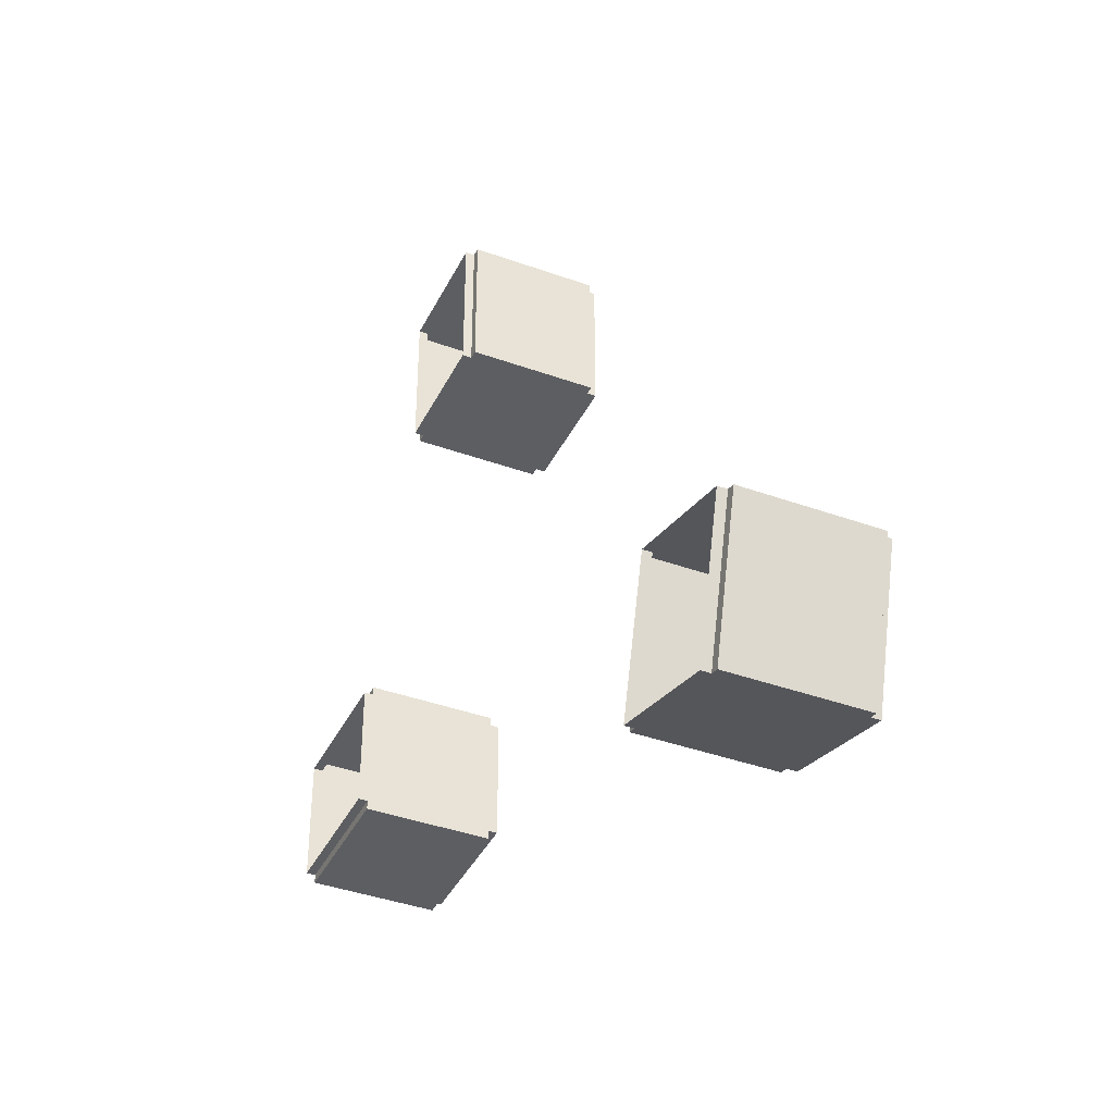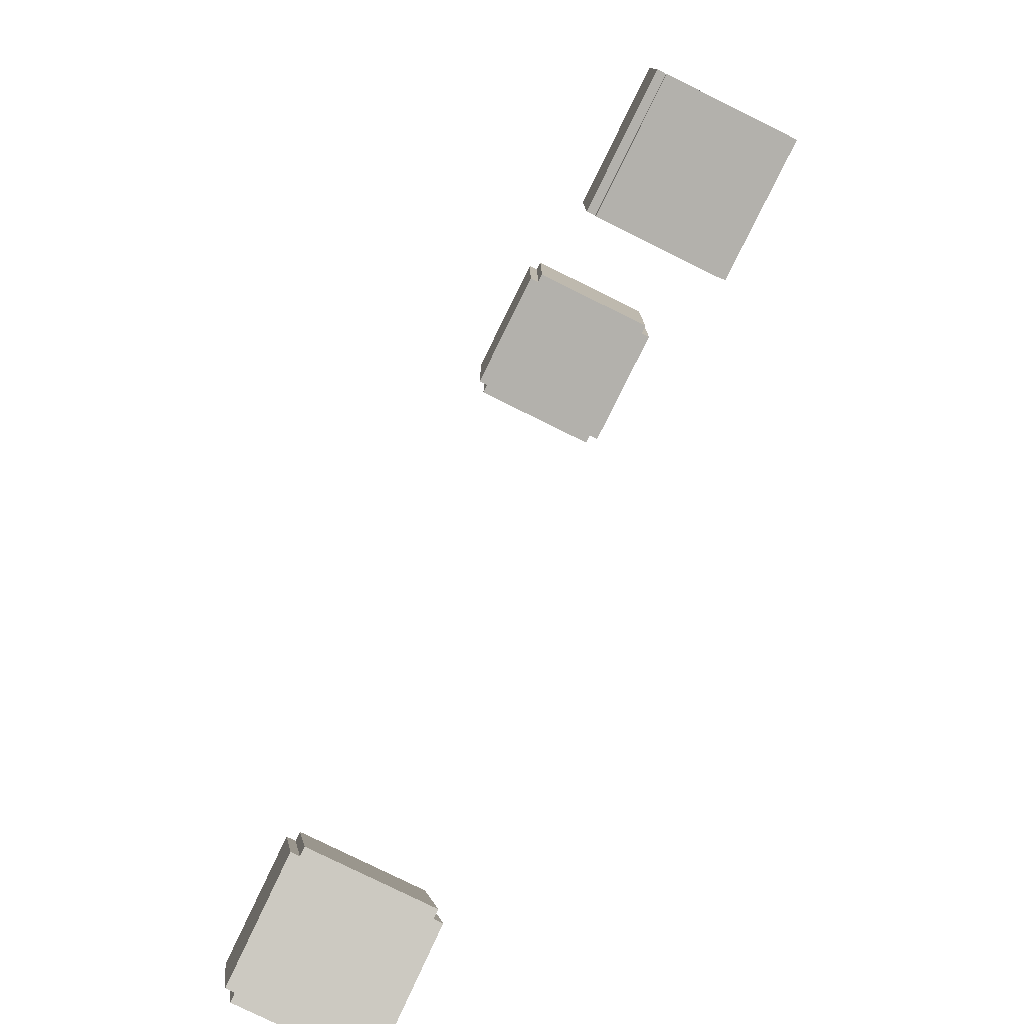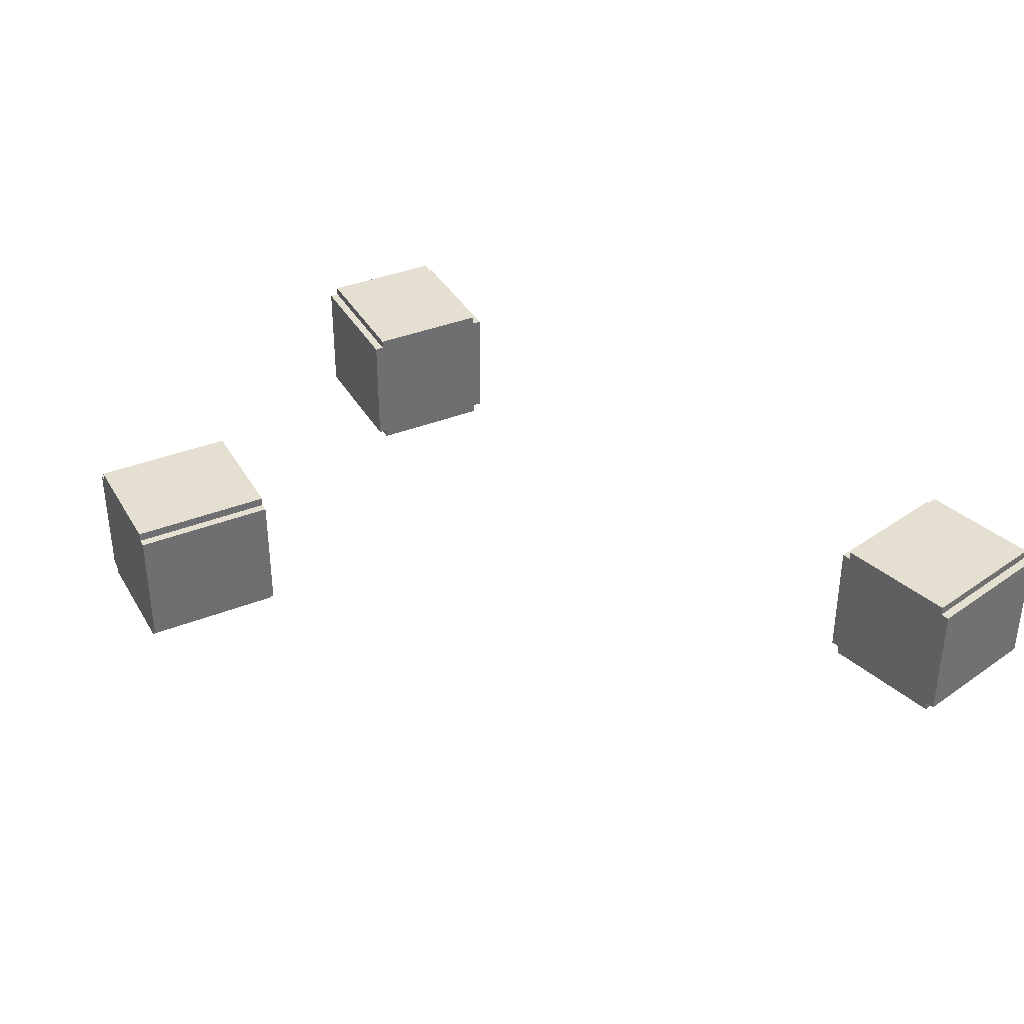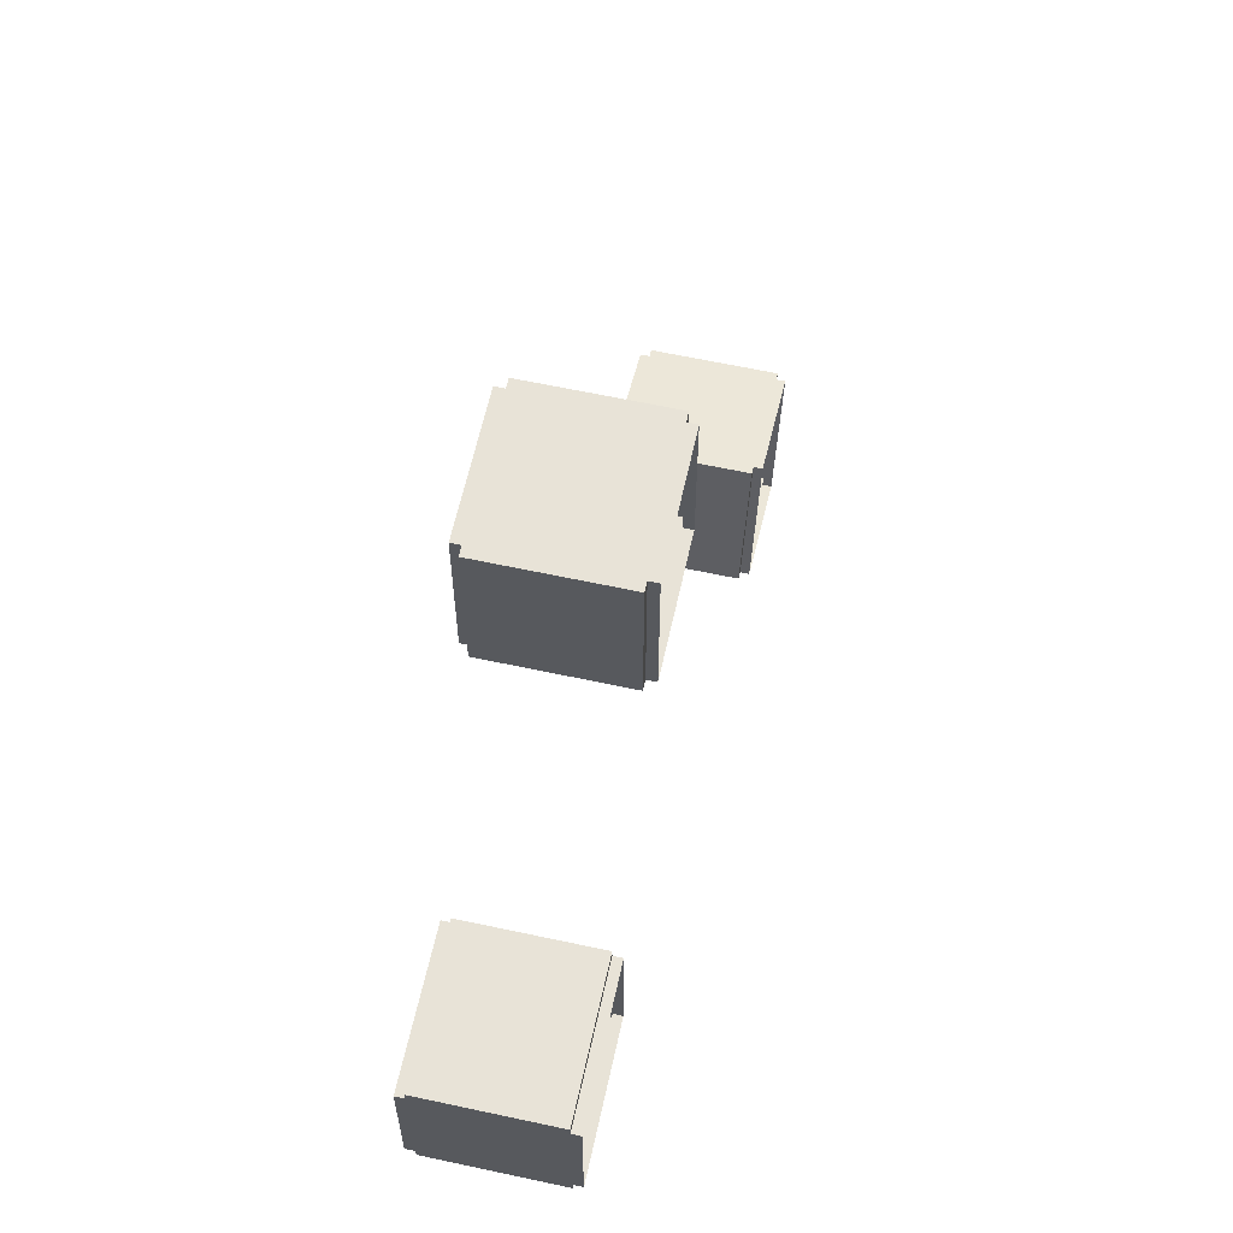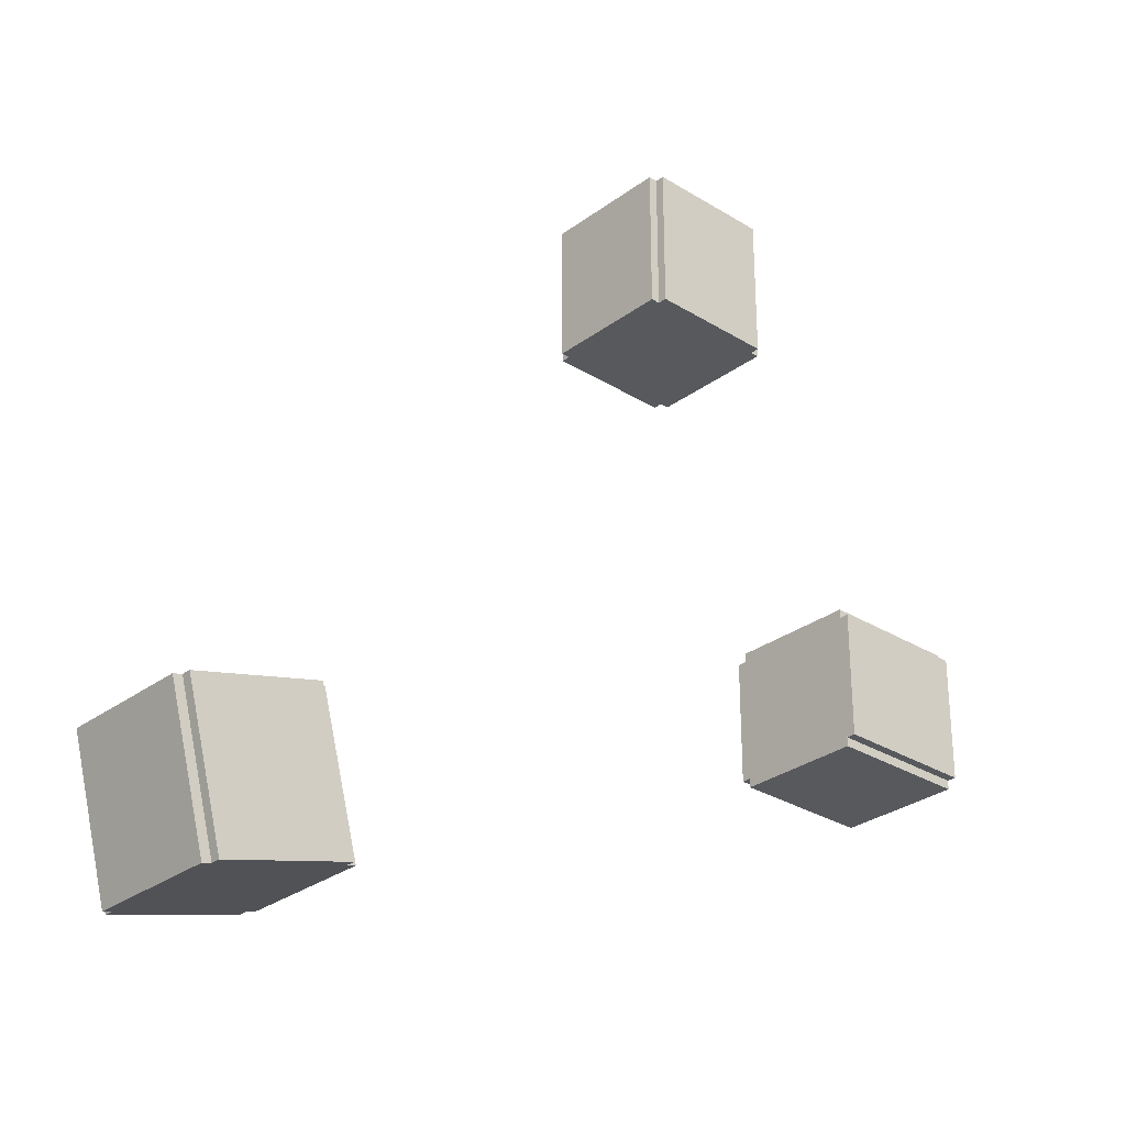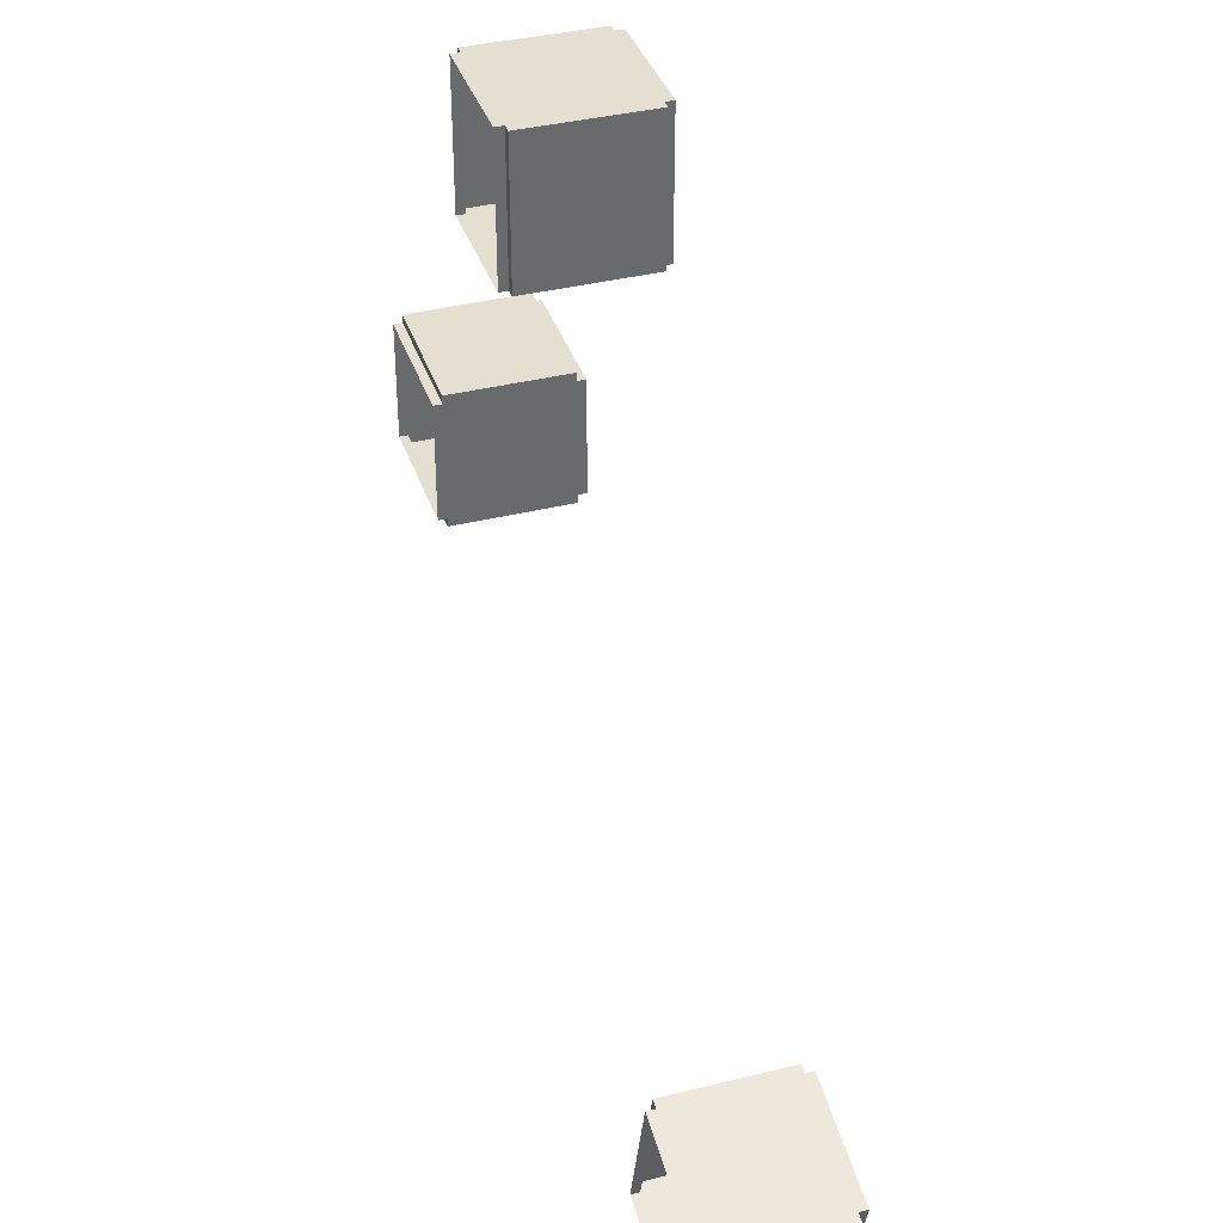
<metadata>
{"format":"obj","ext":"obj","renderer":"f3d","projection":"perspective","resolution":1024,"background":"white","views":[{"elev":-39.3,"azim":65.7,"up":"+Z"},{"elev":-79.0,"azim":-116.3,"up":"+Z"},{"elev":37.4,"azim":63.0,"up":"+Y"},{"elev":61.9,"azim":-77.6,"up":"+Z"},{"elev":-29.2,"azim":137.5,"up":"+Z"},{"elev":37.5,"azim":72.4,"up":"+Z"}]}
</metadata>
<code>
g toy_story_cube_04
v 0.01 0.00875 -0.01
v 0.01 -0.00875 -0.01
v 0.01 -0.00875 0.01
v 0.01 0.00875 0.01
v -0.01 -0.00875 -0.01
v -0.00875 -0.00875 -0.01
v -0.00875 0.00875 -0.01
v -0.01 0.00875 -0.01
v 0.00875 -0.00875 -0.01
v 0.00875 0.00875 -0.01
v -0.00875 -0.01 -0.01
v 0.00875 -0.01 -0.01
v 0.01 -0.00875 -0.01
v 0.01 0.00875 -0.01
v 0.00875 0.01 -0.01
v -0.00875 0.01 -0.01
v -0.01 0.00875 0.01
v -0.01 -0.00875 0.01
v -0.01 -0.00875 -0.01
v -0.01 0.00875 -0.01
v 0.01 -0.00875 0.01
v 0.00875 -0.00875 0.01
v 0.00875 0.00875 0.01
v 0.01 0.00875 0.01
v -0.00875 0.00875 0.01
v -0.00875 -0.00875 0.01
v -0.00875 0.01 0.01
v 0.00875 0.01 0.01
v 0.00875 -0.01 0.01
v -0.00875 -0.01 0.01
v -0.01 0.00875 0.01
v -0.01 -0.00875 0.01
v -0.00875 0.01 -0.01
v 0.00875 0.01 -0.01
v 0.00875 0.01 0.01
v -0.00875 0.01 0.01
v 0.00875 0.00875 -0.01
v 0.01 0.00875 -0.01
v 0.01 0.00875 0.01
v 0.00875 0.00875 0.01
v -0.01 0.00875 0.01
v -0.01 0.00875 -0.01
v -0.00875 0.00875 -0.01
v -0.00875 0.00875 0.01
v 0.00875 -0.00875 0.01
v 0.01 -0.00875 0.01
v 0.01 -0.00875 -0.01
v 0.00875 -0.00875 -0.01
v -0.00875 -0.00875 -0.01
v -0.01 -0.00875 -0.01
v -0.01 -0.00875 0.01
v -0.00875 -0.00875 0.01
v 0.00875 0.01 -0.01
v 0.00875 0.00875 -0.01
v 0.00875 0.00875 0.01
v 0.00875 0.01 0.01
v -0.00875 0.01 0.01
v -0.00875 0.00875 0.01
v -0.00875 0.00875 -0.01
v -0.00875 0.01 -0.01
v 0.00875 -0.01 0.01
v 0.00875 -0.00875 0.01
v 0.00875 -0.00875 -0.01
v 0.00875 -0.01 -0.01
v -0.00875 -0.00875 -0.01
v -0.00875 -0.00875 0.01
v -0.00875 -0.01 0.01
v -0.00875 -0.01 -0.01
v -0.044 0.00875 -0.064
v -0.044 -0.00875 -0.064
v -0.024 -0.00875 -0.064
v -0.024 0.00875 -0.064
v -0.044 -0.00875 -0.044
v -0.044 -0.00875 -0.04525
v -0.044 0.00875 -0.04525
v -0.044 0.00875 -0.044
v -0.044 -0.00875 -0.06275
v -0.044 0.00875 -0.06275
v -0.044 -0.01 -0.04525
v -0.044 -0.01 -0.06275
v -0.044 -0.00875 -0.064
v -0.044 0.00875 -0.064
v -0.044 0.01 -0.06275
v -0.044 0.01 -0.04525
v -0.024 0.00875 -0.044
v -0.024 -0.00875 -0.044
v -0.044 -0.00875 -0.044
v -0.044 0.00875 -0.044
v -0.024 -0.00875 -0.064
v -0.024 -0.00875 -0.06275
v -0.024 0.00875 -0.06275
v -0.024 0.00875 -0.064
v -0.024 0.00875 -0.04525
v -0.024 -0.00875 -0.04525
v -0.024 0.01 -0.04525
v -0.024 0.01 -0.06275
v -0.024 -0.01 -0.06275
v -0.024 -0.01 -0.04525
v -0.024 0.00875 -0.044
v -0.024 -0.00875 -0.044
v -0.044 0.01 -0.04525
v -0.044 0.01 -0.06275
v -0.024 0.01 -0.06275
v -0.024 0.01 -0.04525
v -0.044 0.00875 -0.06275
v -0.044 0.00875 -0.064
v -0.024 0.00875 -0.064
v -0.024 0.00875 -0.06275
v -0.024 0.00875 -0.044
v -0.044 0.00875 -0.044
v -0.044 0.00875 -0.04525
v -0.024 0.00875 -0.04525
v -0.024 -0.00875 -0.06275
v -0.024 -0.00875 -0.064
v -0.044 -0.00875 -0.064
v -0.044 -0.00875 -0.06275
v -0.044 -0.00875 -0.04525
v -0.044 -0.00875 -0.044
v -0.024 -0.00875 -0.044
v -0.024 -0.00875 -0.04525
v -0.044 0.01 -0.06275
v -0.044 0.00875 -0.06275
v -0.024 0.00875 -0.06275
v -0.024 0.01 -0.06275
v -0.024 0.01 -0.04525
v -0.024 0.00875 -0.04525
v -0.044 0.00875 -0.04525
v -0.044 0.01 -0.04525
v -0.024 -0.01 -0.06275
v -0.024 -0.00875 -0.06275
v -0.044 -0.00875 -0.06275
v -0.044 -0.01 -0.06275
v -0.044 -0.00875 -0.04525
v -0.024 -0.00875 -0.04525
v -0.024 -0.01 -0.04525
v -0.044 -0.01 -0.04525
v 0.06043 0.00875 -0.08375
v 0.06043 -0.00875 -0.08375
v 0.05525 -0.00875 -0.1031
v 0.05525 0.00875 -0.1031
v 0.07975 -0.00875 -0.08893
v 0.07854 -0.00875 -0.08861
v 0.07854 0.00875 -0.08861
v 0.07975 0.00875 -0.08893
v 0.06164 -0.00875 -0.08408
v 0.06164 0.00875 -0.08408
v 0.07854 -0.01 -0.08861
v 0.06164 -0.01 -0.08408
v 0.06043 -0.00875 -0.08375
v 0.06043 0.00875 -0.08375
v 0.06164 0.01 -0.08408
v 0.07854 0.01 -0.08861
v 0.07457 0.00875 -0.1082
v 0.07457 -0.00875 -0.1082
v 0.07975 -0.00875 -0.08893
v 0.07975 0.00875 -0.08893
v 0.05525 -0.00875 -0.1031
v 0.05646 -0.00875 -0.1034
v 0.05646 0.00875 -0.1034
v 0.05525 0.00875 -0.1031
v 0.07336 0.00875 -0.1079
v 0.07336 -0.00875 -0.1079
v 0.07336 0.01 -0.1079
v 0.05646 0.01 -0.1034
v 0.05646 -0.01 -0.1034
v 0.07336 -0.01 -0.1079
v 0.07457 0.00875 -0.1082
v 0.07457 -0.00875 -0.1082
v 0.07854 0.01 -0.08861
v 0.06164 0.01 -0.08408
v 0.05646 0.01 -0.1034
v 0.07336 0.01 -0.1079
v 0.06164 0.00875 -0.08408
v 0.06043 0.00875 -0.08375
v 0.05525 0.00875 -0.1031
v 0.05646 0.00875 -0.1034
v 0.07457 0.00875 -0.1082
v 0.07975 0.00875 -0.08893
v 0.07854 0.00875 -0.08861
v 0.07336 0.00875 -0.1079
v 0.05646 -0.00875 -0.1034
v 0.05525 -0.00875 -0.1031
v 0.06043 -0.00875 -0.08375
v 0.06164 -0.00875 -0.08408
v 0.07854 -0.00875 -0.08861
v 0.07975 -0.00875 -0.08893
v 0.07457 -0.00875 -0.1082
v 0.07336 -0.00875 -0.1079
v 0.06164 0.01 -0.08408
v 0.06164 0.00875 -0.08408
v 0.05646 0.00875 -0.1034
v 0.05646 0.01 -0.1034
v 0.07336 0.01 -0.1079
v 0.07336 0.00875 -0.1079
v 0.07854 0.00875 -0.08861
v 0.07854 0.01 -0.08861
v 0.05646 -0.01 -0.1034
v 0.05646 -0.00875 -0.1034
v 0.06164 -0.00875 -0.08408
v 0.06164 -0.01 -0.08408
v 0.07854 -0.00875 -0.08861
v 0.07336 -0.00875 -0.1079
v 0.07336 -0.01 -0.1079
v 0.07854 -0.01 -0.08861
g toy_story_cube_04_0
f 3 2 1
f 4 3 1
f 7 6 5
f 8 7 5
f 9 6 7
f 10 9 7
f 6 9 11
f 9 12 11
f 13 9 10
f 14 13 10
f 10 7 15
f 7 16 15
f 19 18 17
f 20 19 17
f 23 22 21
f 24 23 21
f 22 23 25
f 26 22 25
f 25 23 27
f 23 28 27
f 22 26 29
f 26 30 29
f 26 25 31
f 32 26 31
f 35 34 33
f 36 35 33
f 39 38 37
f 40 39 37
f 43 42 41
f 44 43 41
f 47 46 45
f 48 47 45
f 51 50 49
f 52 51 49
f 55 54 53
f 56 55 53
f 59 58 57
f 60 59 57
f 63 62 61
f 64 63 61
f 67 66 65
f 68 67 65
f 71 70 69
f 72 71 69
f 75 74 73
f 76 75 73
f 77 74 75
f 78 77 75
f 74 77 79
f 77 80 79
f 81 77 78
f 82 81 78
f 78 75 83
f 75 84 83
f 87 86 85
f 88 87 85
f 91 90 89
f 92 91 89
f 90 91 93
f 94 90 93
f 93 91 95
f 91 96 95
f 90 94 97
f 94 98 97
f 94 93 99
f 100 94 99
f 103 102 101
f 104 103 101
f 107 106 105
f 108 107 105
f 111 110 109
f 112 111 109
f 115 114 113
f 116 115 113
f 119 118 117
f 120 119 117
f 123 122 121
f 124 123 121
f 127 126 125
f 128 127 125
f 131 130 129
f 132 131 129
f 135 134 133
f 136 135 133
f 139 138 137
f 140 139 137
f 143 142 141
f 144 143 141
f 145 142 143
f 146 145 143
f 142 145 147
f 145 148 147
f 149 145 146
f 150 149 146
f 146 143 151
f 143 152 151
f 155 154 153
f 156 155 153
f 159 158 157
f 160 159 157
f 158 159 161
f 162 158 161
f 161 159 163
f 159 164 163
f 158 162 165
f 162 166 165
f 162 161 167
f 168 162 167
f 171 170 169
f 172 171 169
f 175 174 173
f 176 175 173
f 179 178 177
f 180 179 177
f 183 182 181
f 184 183 181
f 187 186 185
f 188 187 185
f 191 190 189
f 192 191 189
f 195 194 193
f 196 195 193
f 199 198 197
f 200 199 197
f 203 202 201
f 204 203 201

</code>
